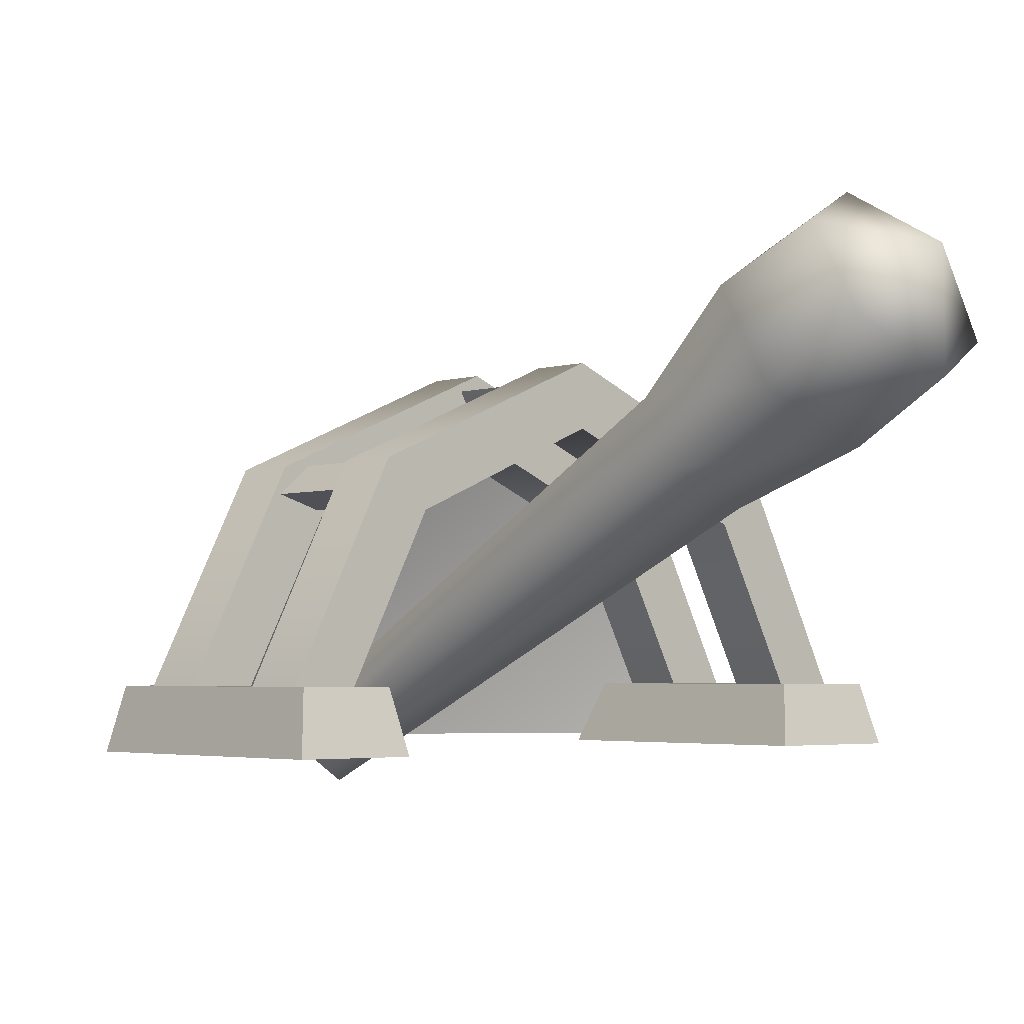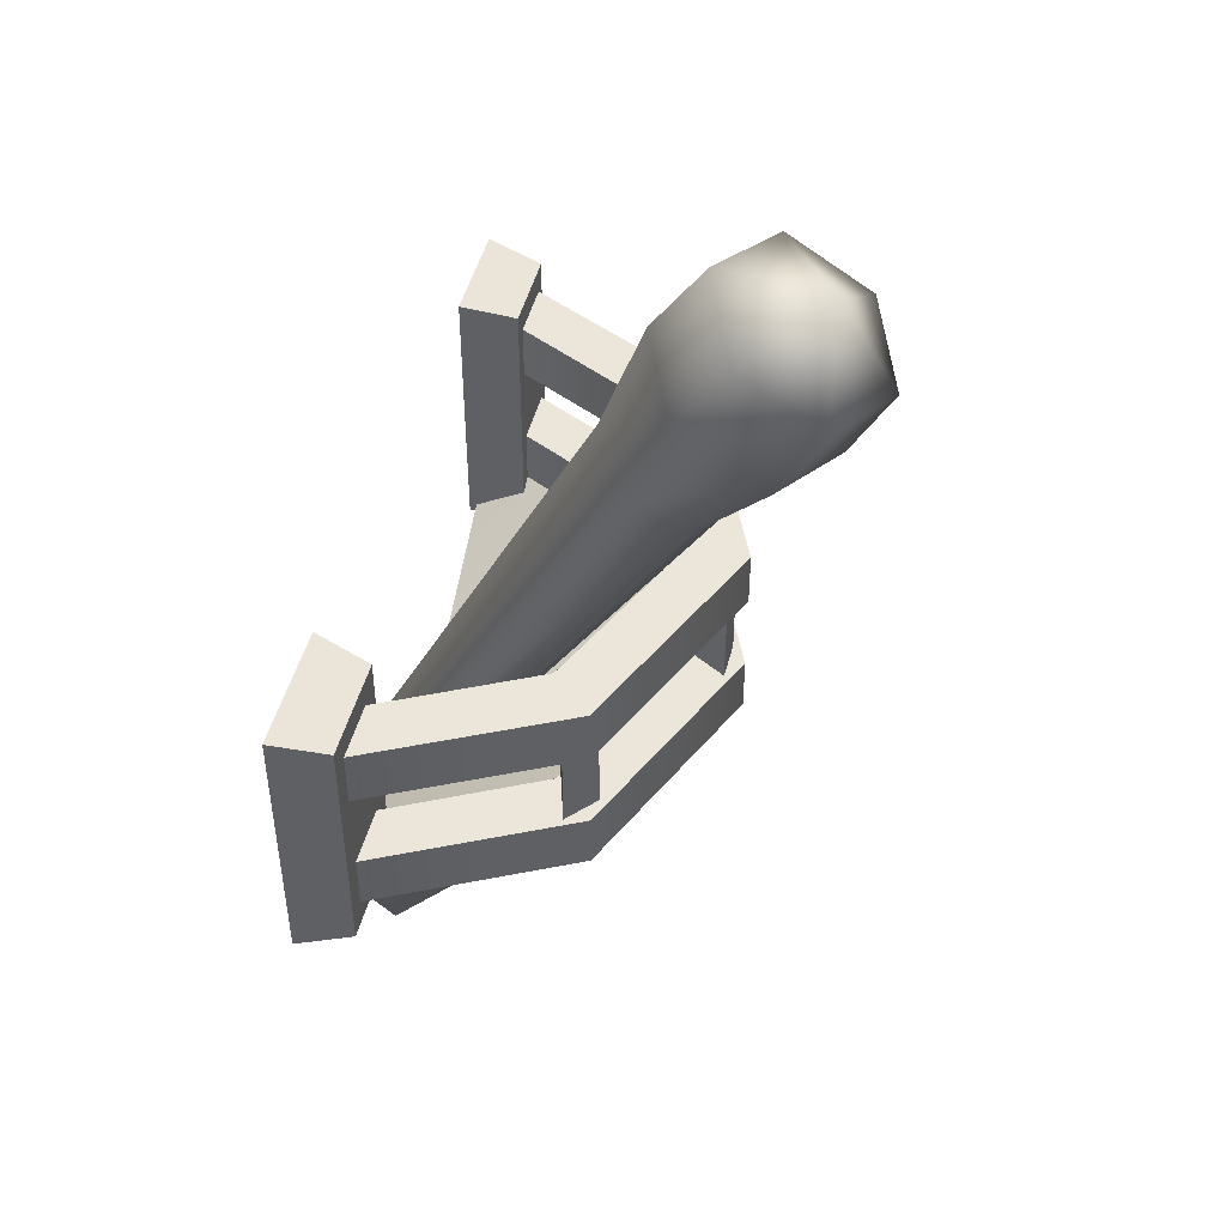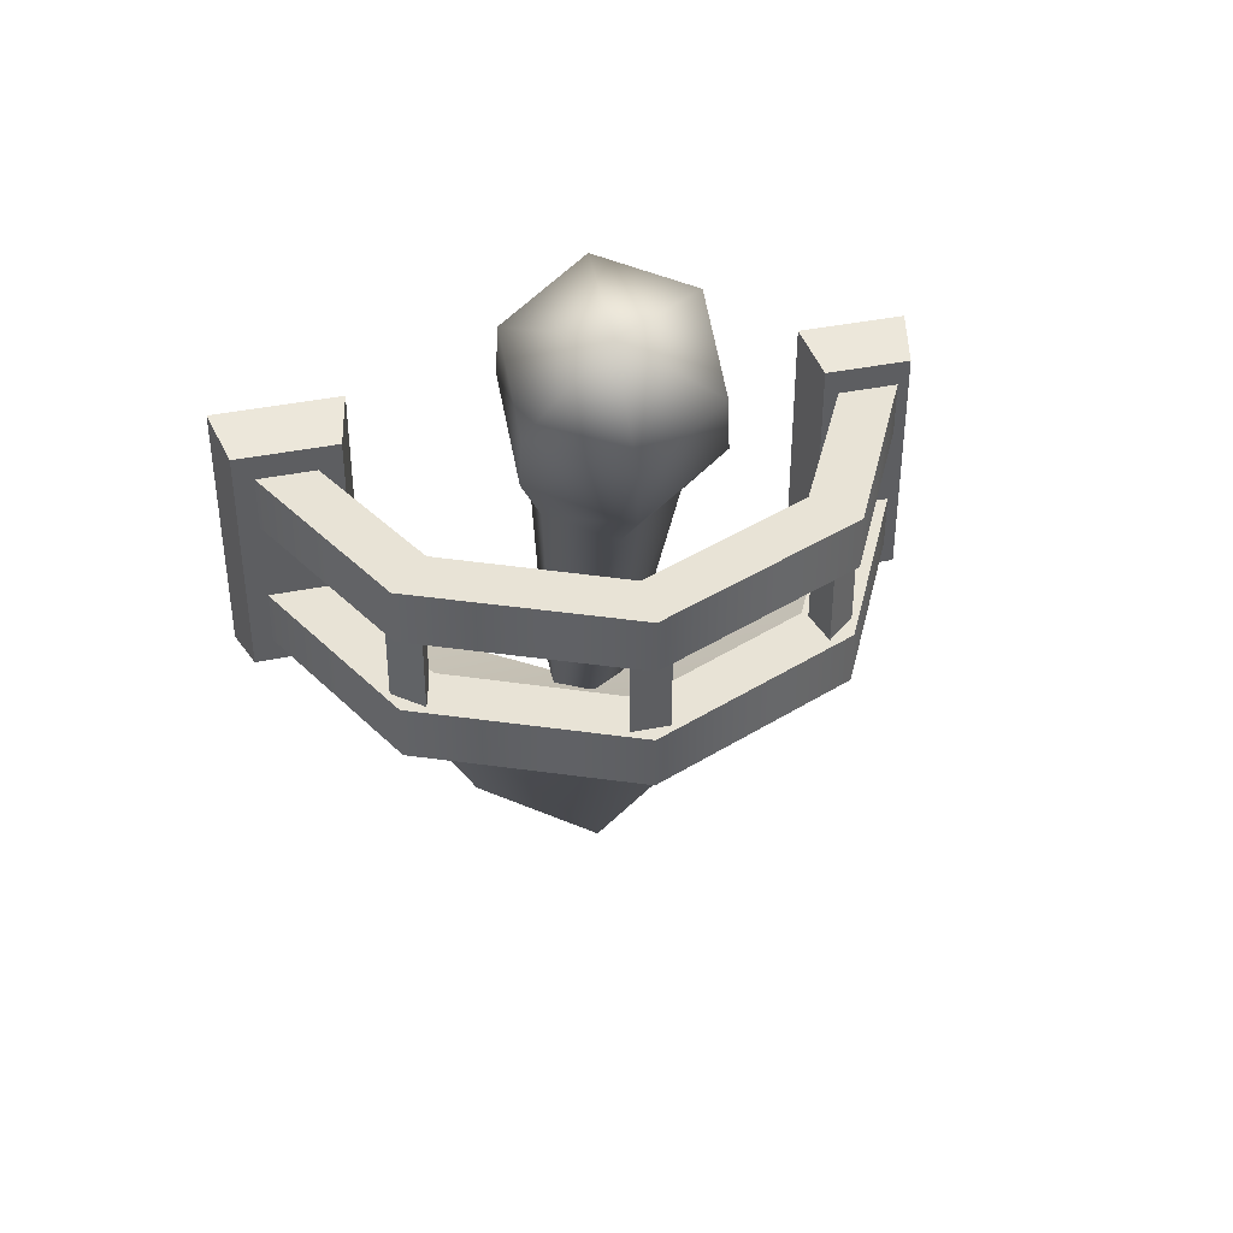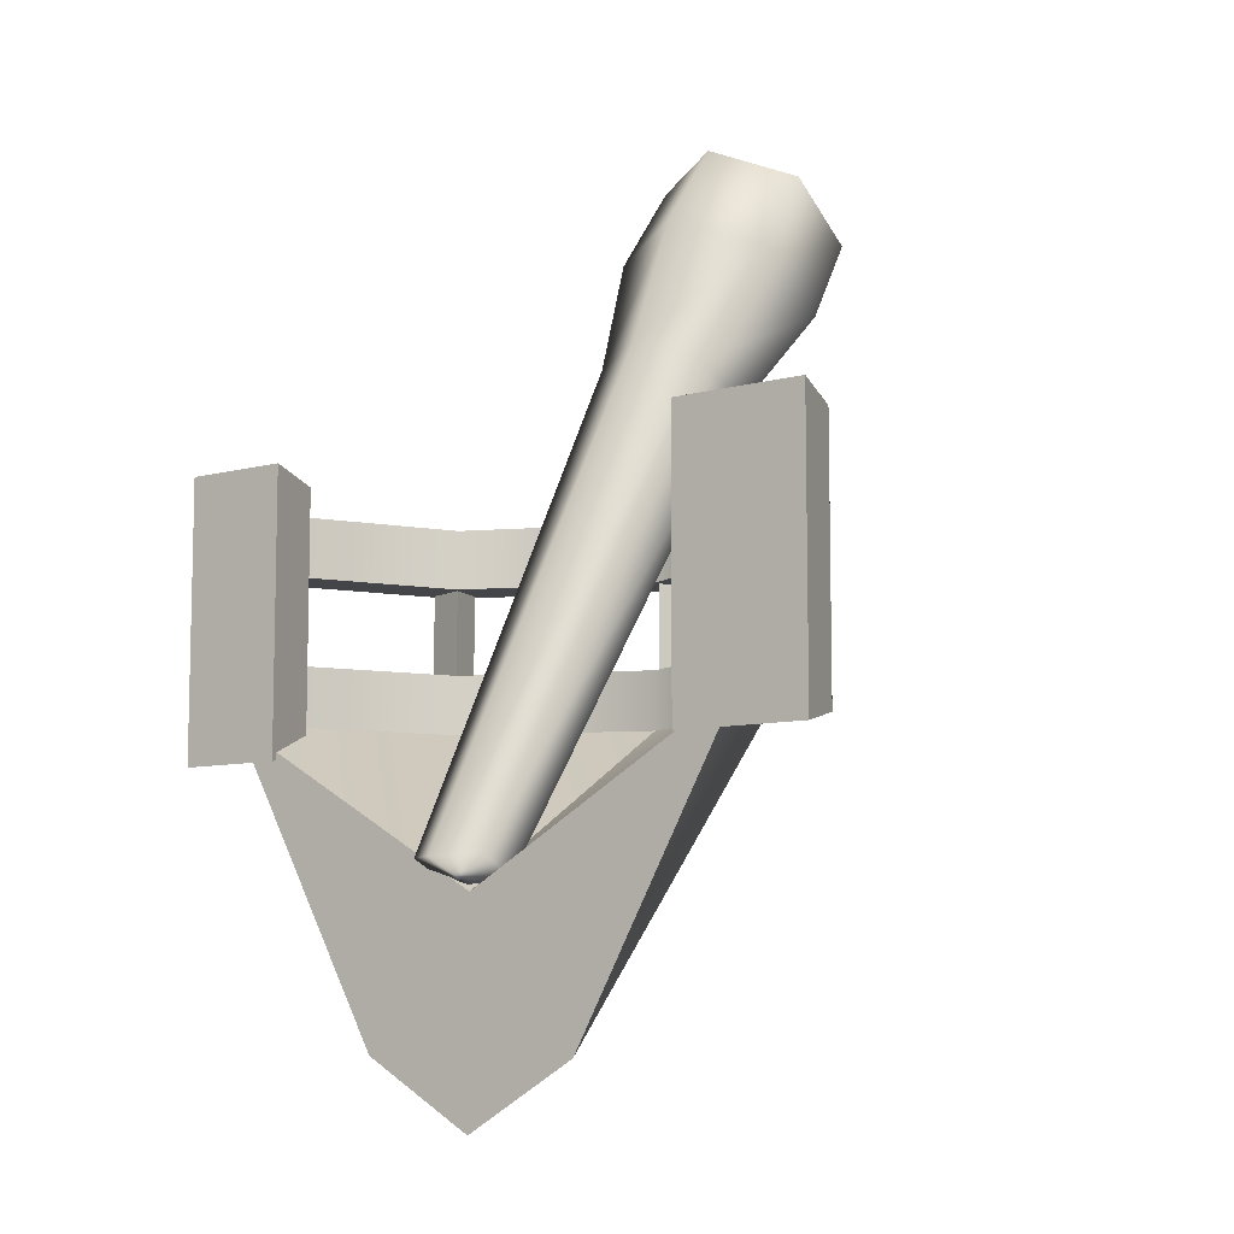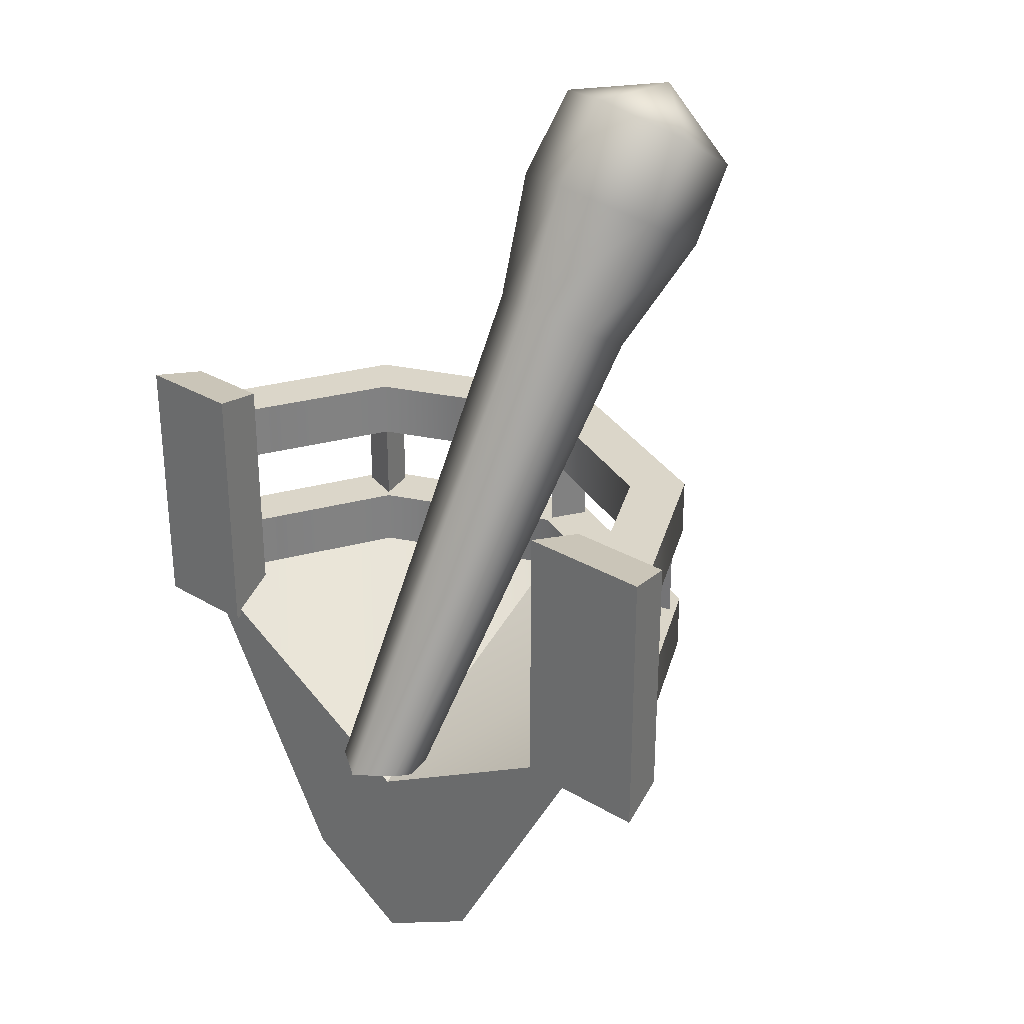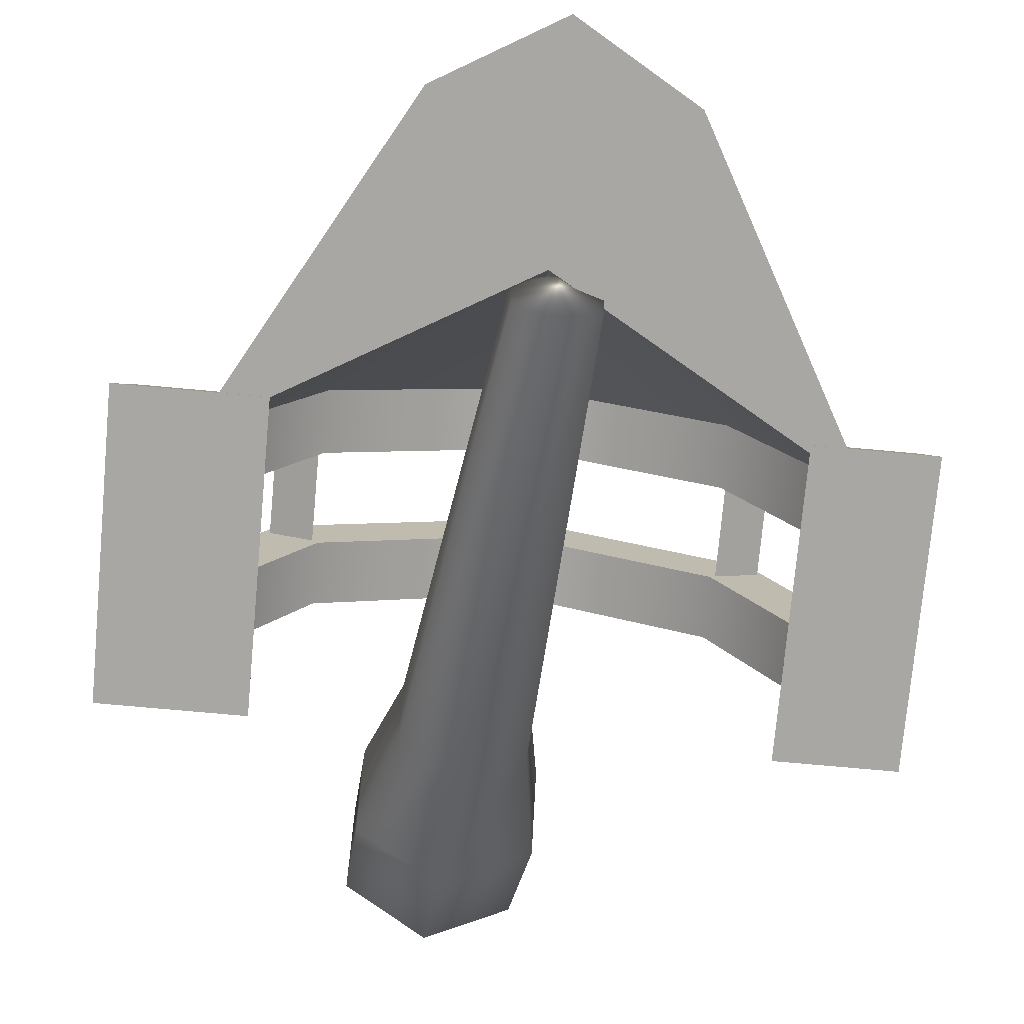
<metadata>
{"format":"obj","ext":"obj","renderer":"f3d","projection":"perspective","resolution":1024,"background":"white","views":[{"elev":-3.3,"azim":138.5,"up":"+Z"},{"elev":46.7,"azim":-76.0,"up":"+Y"},{"elev":41.4,"azim":-13.7,"up":"+Y"},{"elev":-8.6,"azim":-143.8,"up":"+Y"},{"elev":29.7,"azim":-138.8,"up":"+Y"},{"elev":-74.4,"azim":-5.2,"up":"+Z"}]}
</metadata>
<code>
g t028v001_h
v -0.3258 0.4362 -0.5
v -0.209 0.4362 -0.2709
v -0.13 0.08437 -0.5
v 0 0.08437 -0.3858
v 0 0.4362 -0.1791
v 0 0.008007 -0.5
v 0.3258 0.4362 -0.5
v 0.13 0.08437 -0.5
v 0.209 0.4362 -0.2709
v 0 0.08437 -0.3858
v 0 0.4362 -0.1791
v 0 0.008007 -0.5
v 0.3258 0.4362 -0.5
v 0.209 0.4362 -0.2709
v 0 0.2473 -0.5
v 0 0.4362 -0.1791
v 0.13 0.08437 -0.5
v 0.3258 0.4362 -0.5
v 0 0.2473 -0.5
v 0 0.008007 -0.5
v -0.3258 0.4362 -0.5
v 0 0.2473 -0.5
v -0.209 0.4362 -0.2709
v 0 0.4362 -0.1791
v -0.13 0.08437 -0.5
v 0 0.2473 -0.5
v -0.3258 0.4362 -0.5
v 0 0.008007 -0.5
v 0.3679 0.6024 -0.4451
v 0.2555 0.6701 -0.2218
v 0.3679 0.6701 -0.4451
v 0.2555 0.6024 -0.2218
v 0 0.6024 -0.1115
v 0 0.6701 -0.1115
v -0.2555 0.6701 -0.2218
v -0.2555 0.6024 -0.2218
v -0.3679 0.6024 -0.4451
v -0.3679 0.6701 -0.4451
v 0.3679 0.6701 -0.4451
v 0.209 0.6701 -0.2709
v 0.2978 0.6701 -0.4451
v 0.2555 0.6701 -0.2218
v 0 0.6701 -0.1115
v 0 0.6701 -0.1791
v -0.209 0.6701 -0.2709
v -0.2555 0.6701 -0.2218
v -0.3679 0.6701 -0.4451
v -0.2978 0.6701 -0.4451
v 0.2978 0.6701 -0.4451
v 0.209 0.6024 -0.2709
v 0.2978 0.6024 -0.4451
v 0.209 0.6701 -0.2709
v 0 0.6024 -0.1791
v 0 0.6701 -0.1791
v -0.209 0.6701 -0.2709
v -0.209 0.6024 -0.2709
v -0.2978 0.6701 -0.4451
v -0.2978 0.6024 -0.4451
v 0.2978 0.6024 -0.4451
v 0.2555 0.6024 -0.2218
v 0.3679 0.6024 -0.4451
v 0.209 0.6024 -0.2709
v 0 0.6024 -0.1791
v 0 0.6024 -0.1115
v -0.2555 0.6024 -0.2218
v -0.209 0.6024 -0.2709
v -0.2978 0.6024 -0.4451
v -0.3679 0.6024 -0.4451
v 0.3679 0.4362 -0.4451
v 0.2555 0.5038 -0.2218
v 0.3679 0.5038 -0.4451
v 0.2555 0.4362 -0.2218
v 0 0.4362 -0.1115
v 0 0.5038 -0.1115
v -0.2555 0.5038 -0.2218
v -0.2555 0.4362 -0.2218
v -0.3679 0.4362 -0.4451
v -0.3679 0.5038 -0.4451
v 0.3679 0.5038 -0.4451
v 0.209 0.5038 -0.2709
v 0.2978 0.5038 -0.4451
v 0.2555 0.5038 -0.2218
v 0 0.5038 -0.1115
v 0 0.5038 -0.1791
v -0.209 0.5038 -0.2709
v -0.2555 0.5038 -0.2218
v -0.3679 0.5038 -0.4451
v -0.2978 0.5038 -0.4451
v 0.2978 0.5038 -0.4451
v 0.209 0.4362 -0.2709
v 0.2978 0.4362 -0.4451
v 0.209 0.5038 -0.2709
v 0 0.4362 -0.1791
v 0 0.5038 -0.1791
v -0.209 0.5038 -0.2709
v -0.209 0.4362 -0.2709
v -0.2978 0.5038 -0.4451
v -0.2978 0.4362 -0.4451
v 0.2978 0.4362 -0.4451
v 0.2555 0.4362 -0.2218
v 0.3679 0.4362 -0.4451
v 0.209 0.4362 -0.2709
v 0 0.4362 -0.1791
v 0 0.4362 -0.1115
v -0.2555 0.4362 -0.2218
v -0.209 0.4362 -0.2709
v -0.2978 0.4362 -0.4451
v -0.3679 0.4362 -0.4451
v -0.2613 0.5025 -0.2497
v -0.2613 0.6047 -0.2497
v -0.2265 0.6047 -0.2196
v -0.2265 0.5025 -0.2196
v -0.2152 0.6047 -0.2642
v -0.2152 0.5025 -0.2642
v -0.2265 0.5025 -0.2196
v -0.2265 0.6047 -0.2196
v -0.2152 0.5025 -0.2642
v -0.2152 0.6047 -0.2642
v -0.2613 0.6047 -0.2497
v -0.2613 0.5025 -0.2497
v 0.2613 0.5025 -0.2497
v 0.2265 0.5025 -0.2196
v 0.2265 0.6047 -0.2196
v 0.2613 0.6047 -0.2497
v 0.2152 0.6047 -0.2642
v 0.2265 0.6047 -0.2196
v 0.2265 0.5025 -0.2196
v 0.2152 0.5025 -0.2642
v 0.2152 0.5025 -0.2642
v 0.2613 0.5025 -0.2497
v 0.2613 0.6047 -0.2497
v 0.2152 0.6047 -0.2642
v -0.02378 0.5025 -0.1298
v -0.02378 0.6047 -0.1298
v 0.02225 0.6047 -0.1298
v 0.02225 0.5025 -0.1298
v 0 0.6047 -0.1709
v 0 0.5025 -0.1709
v 0.02225 0.5025 -0.1298
v 0.02225 0.6047 -0.1298
v 0 0.5025 -0.1709
v 0 0.6047 -0.1709
v -0.02378 0.6047 -0.1298
v -0.02378 0.5025 -0.1298
v 0.2788 0.4068 -0.4423
v 0.2788 0.7009 -0.4423
v 0.3799 0.7009 -0.4423
v 0.3799 0.4068 -0.4423
v 0.2788 0.7009 -0.4423
v 0.2661 0.7156 -0.5082
v 0.3926 0.7156 -0.5082
v 0.3799 0.7009 -0.4423
v 0.2661 0.3921 -0.5082
v 0.2788 0.4068 -0.4423
v 0.3799 0.4068 -0.4423
v 0.3926 0.3921 -0.5082
v 0.3799 0.4068 -0.4423
v 0.3799 0.7009 -0.4423
v 0.3926 0.7156 -0.5082
v 0.3926 0.3921 -0.5082
v 0.2661 0.3921 -0.5082
v 0.2661 0.7156 -0.5082
v 0.2788 0.7009 -0.4423
v 0.2788 0.4068 -0.4423
v -0.2683 0.4068 -0.4423
v -0.3904 0.4068 -0.4423
v -0.3904 0.7009 -0.4423
v -0.2683 0.7009 -0.4423
v -0.2683 0.7009 -0.4423
v -0.3904 0.7009 -0.4423
v -0.4058 0.7156 -0.5082
v -0.2529 0.7156 -0.5082
v -0.2529 0.3921 -0.5082
v -0.4058 0.3921 -0.5082
v -0.3904 0.4068 -0.4423
v -0.2683 0.4068 -0.4423
v -0.3904 0.4068 -0.4423
v -0.4058 0.3921 -0.5082
v -0.4058 0.7156 -0.5082
v -0.3904 0.7009 -0.4423
v -0.2529 0.3921 -0.5082
v -0.2683 0.4068 -0.4423
v -0.2683 0.7009 -0.4423
v -0.2529 0.7156 -0.5082
v -0.03311 0.2831 -0.5202
v -0.1065 0.7905 -0.164
v -0.03303 0.2625 -0.4736
v -0.1067 0.8319 -0.2352
v 0.01186 0.2808 -0.5508
v -0.03569 0.8568 -0.2684
v 0.05511 0.2811 -0.5212
v 0.03548 0.8404 -0.2305
v -0.03303 0.2625 -0.4736
v -0.1065 0.7905 -0.164
v -0.03532 0.7742 -0.1262
v 0.01201 0.2396 -0.4576
v 0.03566 0.7991 -0.1594
v 0.05519 0.2606 -0.4746
v 0.05511 0.2811 -0.5212
v 0.03548 0.8404 -0.2305
v 0.05511 0.2811 -0.5212
v 0.01201 0.2396 -0.4576
v 0.05519 0.2606 -0.4746
v 0.01186 0.2808 -0.5508
v -0.03303 0.2625 -0.4736
v -0.03311 0.2831 -0.5202
v -0.1067 0.8319 -0.2352
v -0.1459 0.9082 -0.06979
v -0.1065 0.7905 -0.164
v -0.1462 0.9676 -0.1697
v -0.1531 1.002 -0.02014
v -0.03569 0.8568 -0.2684
v -0.1536 1.06 -0.1134
v -0.04587 1.003 -0.2164
v 0.03548 0.8404 -0.2305
v -0.05879 1.098 -0.1553
v 0.05474 0.9797 -0.1631
v 0.03654 1.077 -0.1038
v 0.03566 0.7991 -0.1594
v 0.05474 0.9797 -0.1631
v 0.03548 0.8404 -0.2305
v 0.05502 0.9202 -0.06316
v 0.03654 1.077 -0.1038
v -0.03532 0.7742 -0.1262
v 0.03706 1.018 -0.0105
v -0.04532 0.8845 -0.01651
v -0.1065 0.7905 -0.164
v -0.05775 0.9806 0.03133
v -0.1459 0.9082 -0.06979
v -0.1531 1.002 -0.02014
v -0.2529 0.7156 -0.5082
v -0.4058 0.7156 -0.5082
v -0.4058 0.3921 -0.5082
v -0.2529 0.3921 -0.5082
v 0.3926 0.7156 -0.5082
v 0.2661 0.7156 -0.5082
v 0.2661 0.3921 -0.5082
v 0.3926 0.3921 -0.5082
v 0.03654 1.077 -0.1038
v -0.06449 1.091 -0.0295
v -0.05879 1.098 -0.1553
v 0.03706 1.018 -0.0105
v -0.1536 1.06 -0.1134
v -0.05775 0.9806 0.03133
v -0.1531 1.002 -0.02014
g t028v001_h_0
f 3 2 1
f 3 4 2
f 4 5 2
f 6 4 3
f 9 8 7
f 10 8 9
f 11 10 9
f 10 12 8
f 15 14 13
f 15 16 14
f 19 18 17
f 20 19 17
f 23 22 21
f 24 22 23
f 27 26 25
f 26 28 25
f 31 30 29
f 30 32 29
f 33 32 30
f 34 33 30
f 33 34 35
f 36 33 35
f 36 35 37
f 35 38 37
f 41 40 39
f 40 42 39
f 43 42 40
f 44 43 40
f 43 44 45
f 46 43 45
f 46 45 47
f 45 48 47
f 51 50 49
f 50 52 49
f 50 53 52
f 53 54 52
f 54 53 55
f 53 56 55
f 55 56 57
f 56 58 57
f 61 60 59
f 60 62 59
f 63 62 60
f 64 63 60
f 63 64 65
f 66 63 65
f 66 65 67
f 65 68 67
f 71 70 69
f 70 72 69
f 73 72 70
f 74 73 70
f 73 74 75
f 76 73 75
f 76 75 77
f 75 78 77
f 81 80 79
f 80 82 79
f 83 82 80
f 84 83 80
f 83 84 85
f 86 83 85
f 86 85 87
f 85 88 87
f 91 90 89
f 90 92 89
f 90 93 92
f 93 94 92
f 94 93 95
f 93 96 95
f 95 96 97
f 96 98 97
f 101 100 99
f 100 102 99
f 103 102 100
f 104 103 100
f 103 104 105
f 106 103 105
f 106 105 107
f 105 108 107
f 111 110 109
f 112 111 109
f 115 114 113
f 116 115 113
f 119 118 117
f 120 119 117
f 123 122 121
f 124 123 121
f 127 126 125
f 128 127 125
f 131 130 129
f 132 131 129
f 135 134 133
f 136 135 133
f 139 138 137
f 140 139 137
f 143 142 141
f 144 143 141
f 147 146 145
f 148 147 145
f 151 150 149
f 152 151 149
f 155 154 153
f 156 155 153
f 159 158 157
f 160 159 157
f 163 162 161
f 164 163 161
f 167 166 165
f 168 167 165
f 171 170 169
f 172 171 169
f 175 174 173
f 176 175 173
f 179 178 177
f 180 179 177
f 183 182 181
f 184 183 181
f 187 186 185
f 186 188 185
f 185 188 189
f 188 190 189
f 189 190 191
f 190 192 191
f 195 194 193
f 196 195 193
f 197 195 196
f 198 197 196
f 198 199 197
f 199 200 197
f 203 202 201
f 202 204 201
f 204 202 205
f 206 204 205
f 209 208 207
f 208 210 207
f 208 211 210
f 207 210 212
f 211 213 210
f 210 214 212
f 210 213 214
f 212 214 215
f 213 216 214
f 214 217 215
f 214 216 217
f 216 218 217
f 221 220 219
f 220 222 219
f 220 223 222
f 219 222 224
f 223 225 222
f 222 226 224
f 222 225 226
f 224 226 227
f 225 228 226
f 226 229 227
f 226 228 229
f 228 230 229
f 233 232 231
f 234 233 231
f 237 236 235
f 238 237 235
f 241 240 239
f 239 240 242
f 243 240 241
f 242 240 244
f 245 240 243
f 244 240 245

</code>
